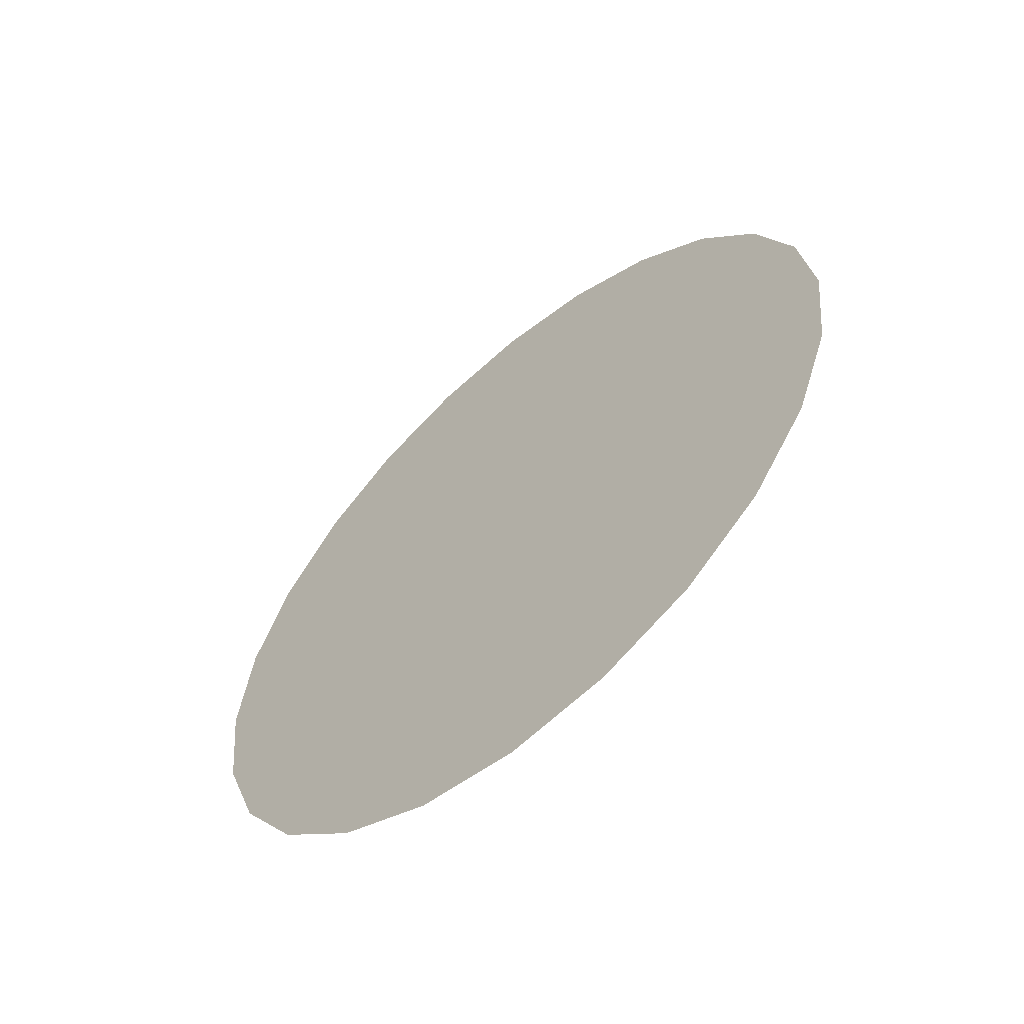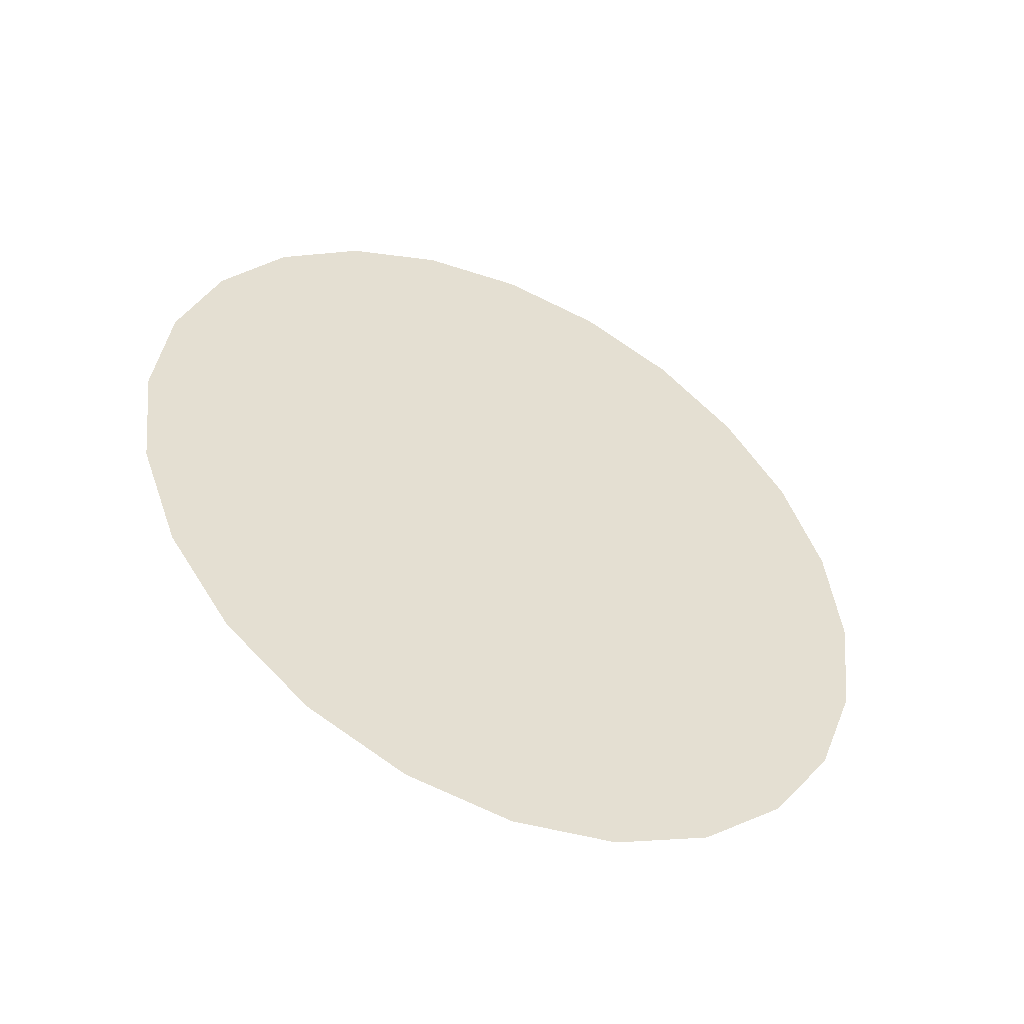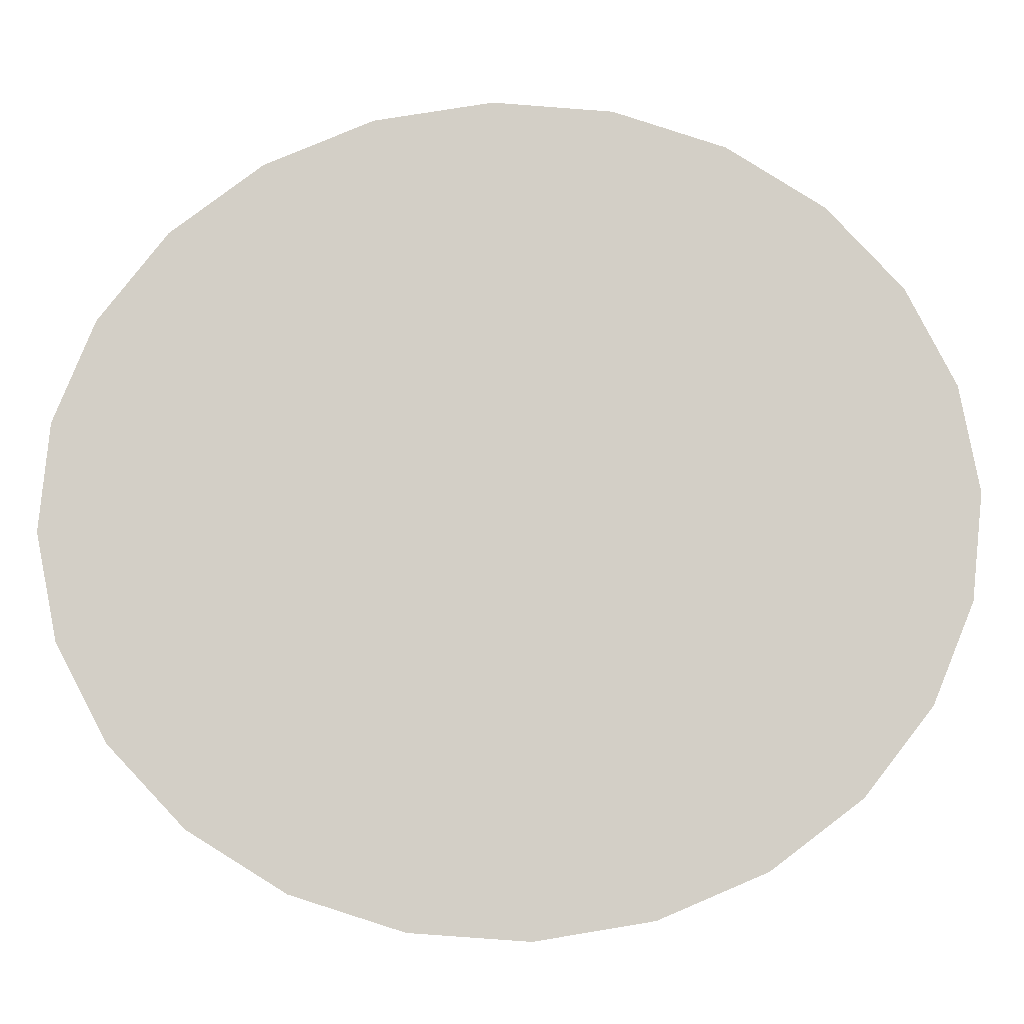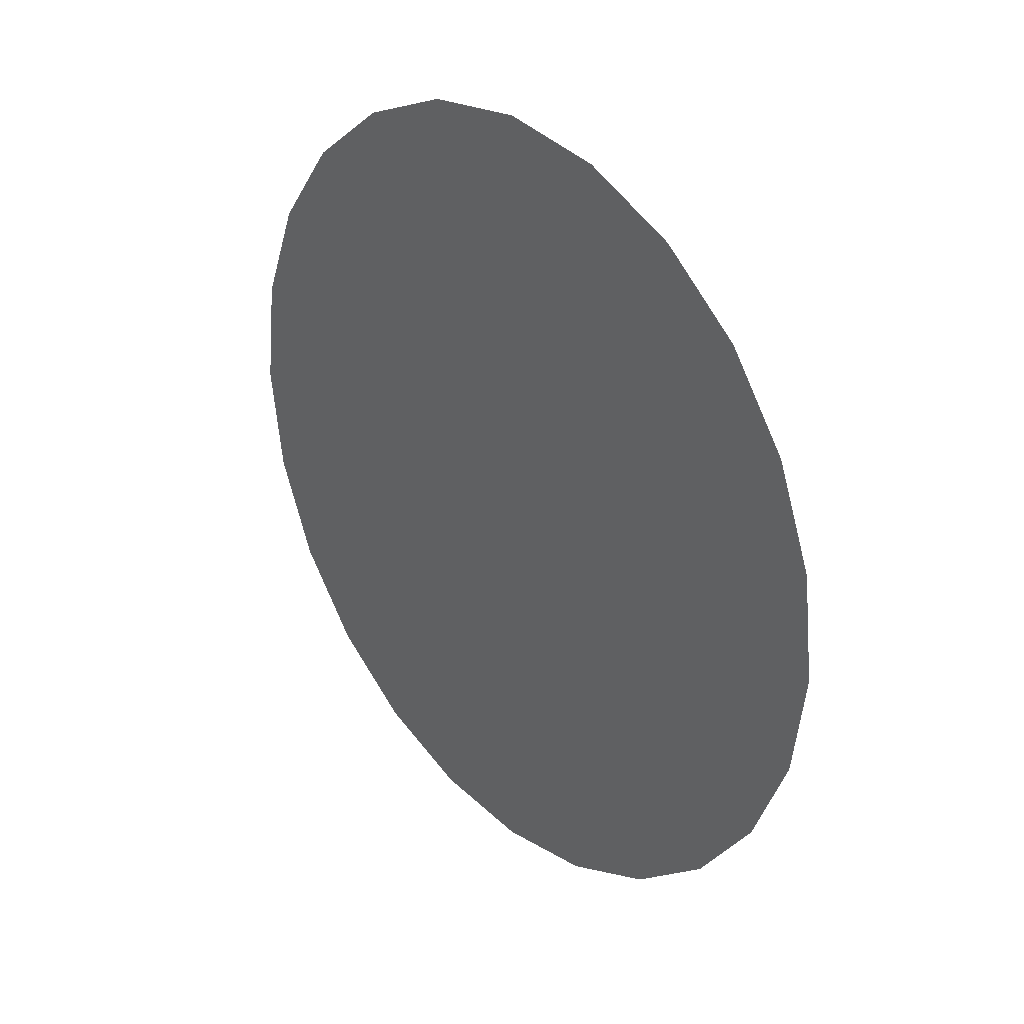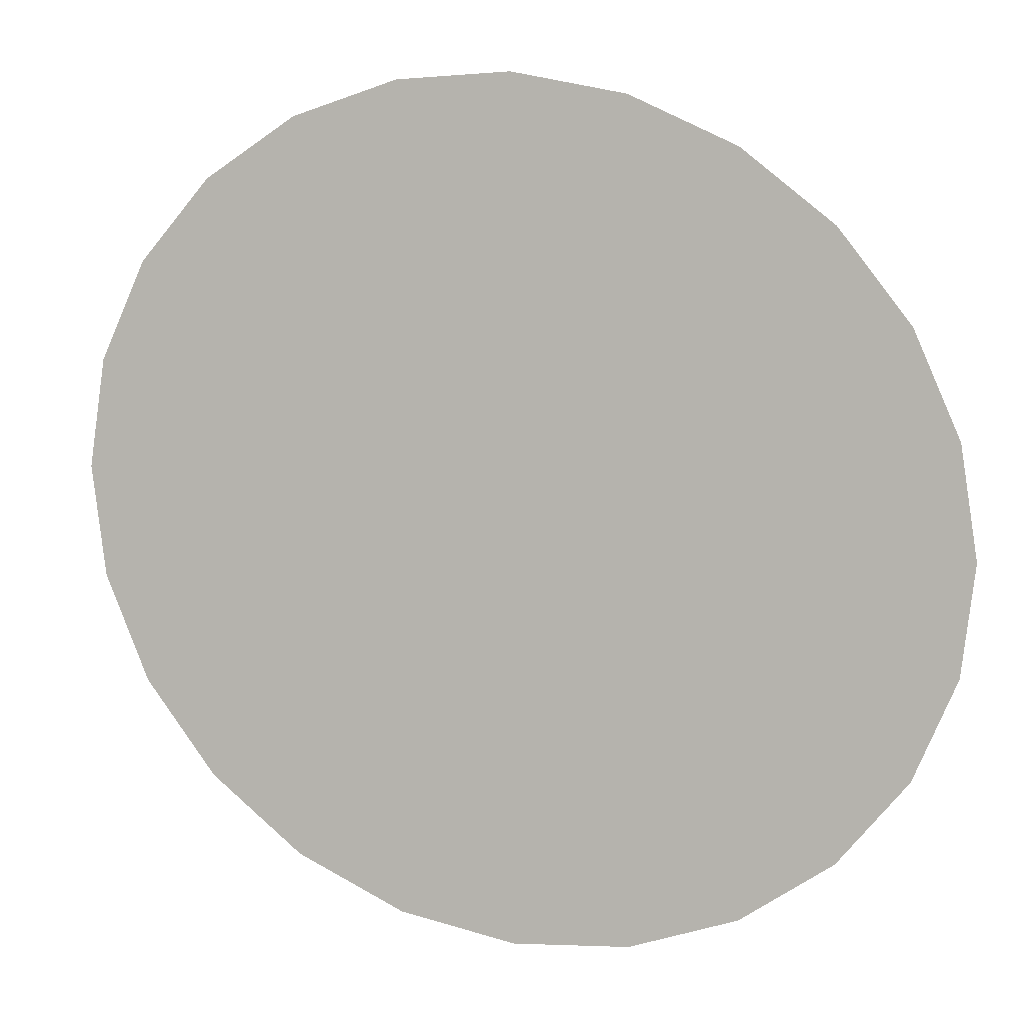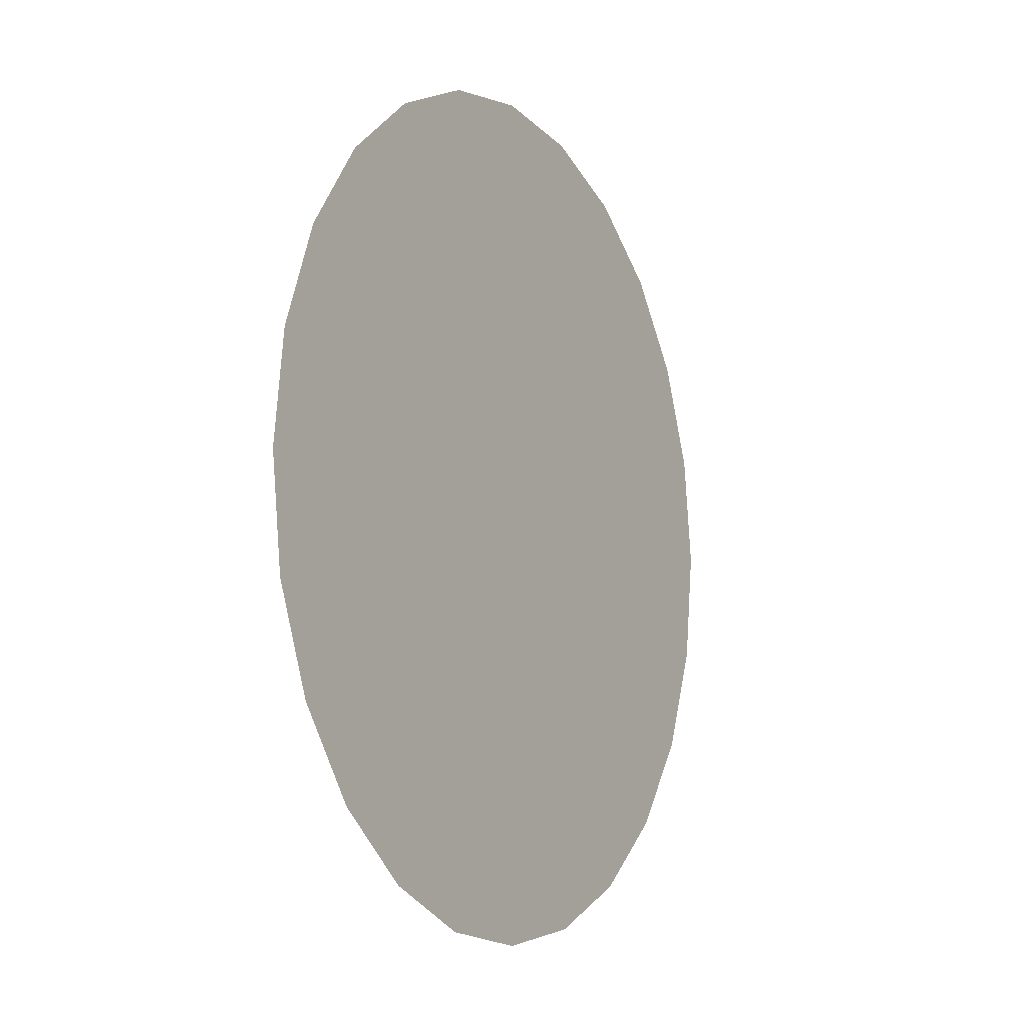
<metadata>
{"format":"obj","ext":"obj","renderer":"f3d","projection":"perspective","resolution":1024,"background":"white","views":[{"elev":-62.1,"azim":68.4,"up":"+Y"},{"elev":-52.0,"azim":-176.7,"up":"+Y"},{"elev":53.9,"azim":87.0,"up":"+Z"},{"elev":33.8,"azim":-106.3,"up":"+Y"},{"elev":70.2,"azim":125.8,"up":"+Z"},{"elev":-9.8,"azim":150.3,"up":"+Y"}]}
</metadata>
<code>
o mesh81/mesh81-geometry/material_0/component_0#mesh81-geometry
v -0.3797 0.3554 0.4029
v -0.3733 0.3554 0.3996
v -0.3765 0.3549 0.4012
v -0.3733 0.3554 0.3996
v -0.3797 0.3554 0.4029
v -0.3826 0.357 0.4045
v -0.3765 0.3549 0.4012
v -0.3733 0.3554 0.3996
v -0.3797 0.3554 0.4029
v -0.3826 0.357 0.4045
v -0.3797 0.3554 0.4029
v -0.3733 0.3554 0.3996
v -0.3733 0.3554 0.3996
v -0.3826 0.357 0.4045
v -0.3704 0.357 0.398
v -0.3704 0.357 0.398
v -0.3826 0.357 0.4045
v -0.3733 0.3554 0.3996
v -0.3704 0.357 0.398
v -0.3826 0.357 0.4045
v -0.3852 0.3594 0.4058
v -0.3852 0.3594 0.4058
v -0.3826 0.357 0.4045
v -0.3704 0.357 0.398
v -0.3704 0.357 0.398
v -0.3852 0.3594 0.4058
v -0.3678 0.3594 0.3966
v -0.3678 0.3594 0.3966
v -0.3852 0.3594 0.4058
v -0.3704 0.357 0.398
v -0.3678 0.3594 0.3966
v -0.3852 0.3594 0.4058
v -0.3871 0.3626 0.4069
v -0.3871 0.3626 0.4069
v -0.3852 0.3594 0.4058
v -0.3678 0.3594 0.3966
v -0.3678 0.3594 0.3966
v -0.3871 0.3626 0.4069
v -0.3659 0.3626 0.3956
v -0.3659 0.3626 0.3956
v -0.3871 0.3626 0.4069
v -0.3678 0.3594 0.3966
v -0.3659 0.3626 0.3956
v -0.3871 0.3626 0.4069
v -0.3883 0.3663 0.4075
v -0.3883 0.3663 0.4075
v -0.3871 0.3626 0.4069
v -0.3659 0.3626 0.3956
v -0.3659 0.3626 0.3956
v -0.3883 0.3663 0.4075
v -0.3647 0.3663 0.395
v -0.3647 0.3663 0.395
v -0.3883 0.3663 0.4075
v -0.3659 0.3626 0.3956
v -0.3647 0.3663 0.395
v -0.3883 0.3663 0.4075
v -0.3887 0.3703 0.4077
v -0.3887 0.3703 0.4077
v -0.3883 0.3663 0.4075
v -0.3647 0.3663 0.395
v -0.3647 0.3663 0.395
v -0.3887 0.3703 0.4077
v -0.3642 0.3703 0.3947
v -0.3642 0.3703 0.3947
v -0.3887 0.3703 0.4077
v -0.3647 0.3663 0.395
v -0.3642 0.3703 0.3947
v -0.3887 0.3703 0.4077
v -0.3883 0.3743 0.4075
v -0.3883 0.3743 0.4075
v -0.3887 0.3703 0.4077
v -0.3642 0.3703 0.3947
v -0.3642 0.3703 0.3947
v -0.3883 0.3743 0.4075
v -0.3647 0.3743 0.395
v -0.3647 0.3743 0.395
v -0.3883 0.3743 0.4075
v -0.3642 0.3703 0.3947
v -0.3647 0.3743 0.395
v -0.3883 0.3743 0.4075
v -0.3871 0.3781 0.4069
v -0.3871 0.3781 0.4069
v -0.3883 0.3743 0.4075
v -0.3647 0.3743 0.395
v -0.3647 0.3743 0.395
v -0.3871 0.3781 0.4069
v -0.3659 0.3781 0.3956
v -0.3659 0.3781 0.3956
v -0.3871 0.3781 0.4069
v -0.3647 0.3743 0.395
v -0.3659 0.3781 0.3956
v -0.3871 0.3781 0.4069
v -0.3852 0.3813 0.4058
v -0.3852 0.3813 0.4058
v -0.3871 0.3781 0.4069
v -0.3659 0.3781 0.3956
v -0.3659 0.3781 0.3956
v -0.3852 0.3813 0.4058
v -0.3678 0.3813 0.3966
v -0.3678 0.3813 0.3966
v -0.3852 0.3813 0.4058
v -0.3659 0.3781 0.3956
v -0.3678 0.3813 0.3966
v -0.3852 0.3813 0.4058
v -0.3826 0.3837 0.4045
v -0.3826 0.3837 0.4045
v -0.3852 0.3813 0.4058
v -0.3678 0.3813 0.3966
v -0.3678 0.3813 0.3966
v -0.3826 0.3837 0.4045
v -0.3704 0.3837 0.398
v -0.3704 0.3837 0.398
v -0.3826 0.3837 0.4045
v -0.3678 0.3813 0.3966
v -0.3704 0.3837 0.398
v -0.3826 0.3837 0.4045
v -0.3797 0.3853 0.4029
v -0.3797 0.3853 0.4029
v -0.3826 0.3837 0.4045
v -0.3704 0.3837 0.398
v -0.3704 0.3837 0.398
v -0.3797 0.3853 0.4029
v -0.3733 0.3853 0.3996
v -0.3733 0.3853 0.3996
v -0.3797 0.3853 0.4029
v -0.3704 0.3837 0.398
v -0.3733 0.3853 0.3996
v -0.3797 0.3853 0.4029
v -0.3765 0.3858 0.4012
v -0.3765 0.3858 0.4012
v -0.3797 0.3853 0.4029
v -0.3733 0.3853 0.3996
f 1 2 3
f 4 5 6
f 7 8 9
f 10 11 12
f 13 14 15
f 16 17 18
f 19 20 21
f 22 23 24
f 25 26 27
f 28 29 30
f 31 32 33
f 34 35 36
f 37 38 39
f 40 41 42
f 43 44 45
f 46 47 48
f 49 50 51
f 52 53 54
f 55 56 57
f 58 59 60
f 61 62 63
f 64 65 66
f 67 68 69
f 70 71 72
f 73 74 75
f 76 77 78
f 79 80 81
f 82 83 84
f 85 86 87
f 88 89 90
f 91 92 93
f 94 95 96
f 97 98 99
f 100 101 102
f 103 104 105
f 106 107 108
f 109 110 111
f 112 113 114
f 115 116 117
f 118 119 120
f 121 122 123
f 124 125 126
f 127 128 129
f 130 131 132

</code>
